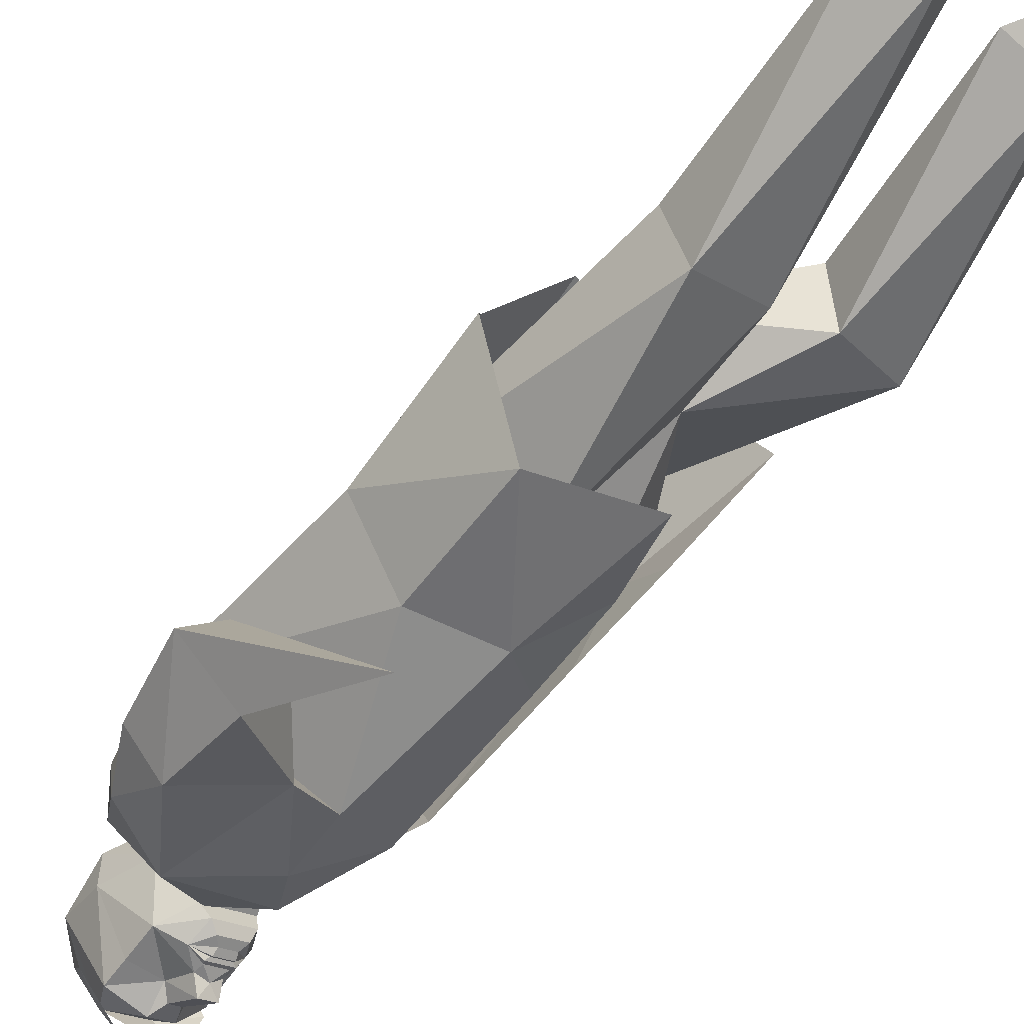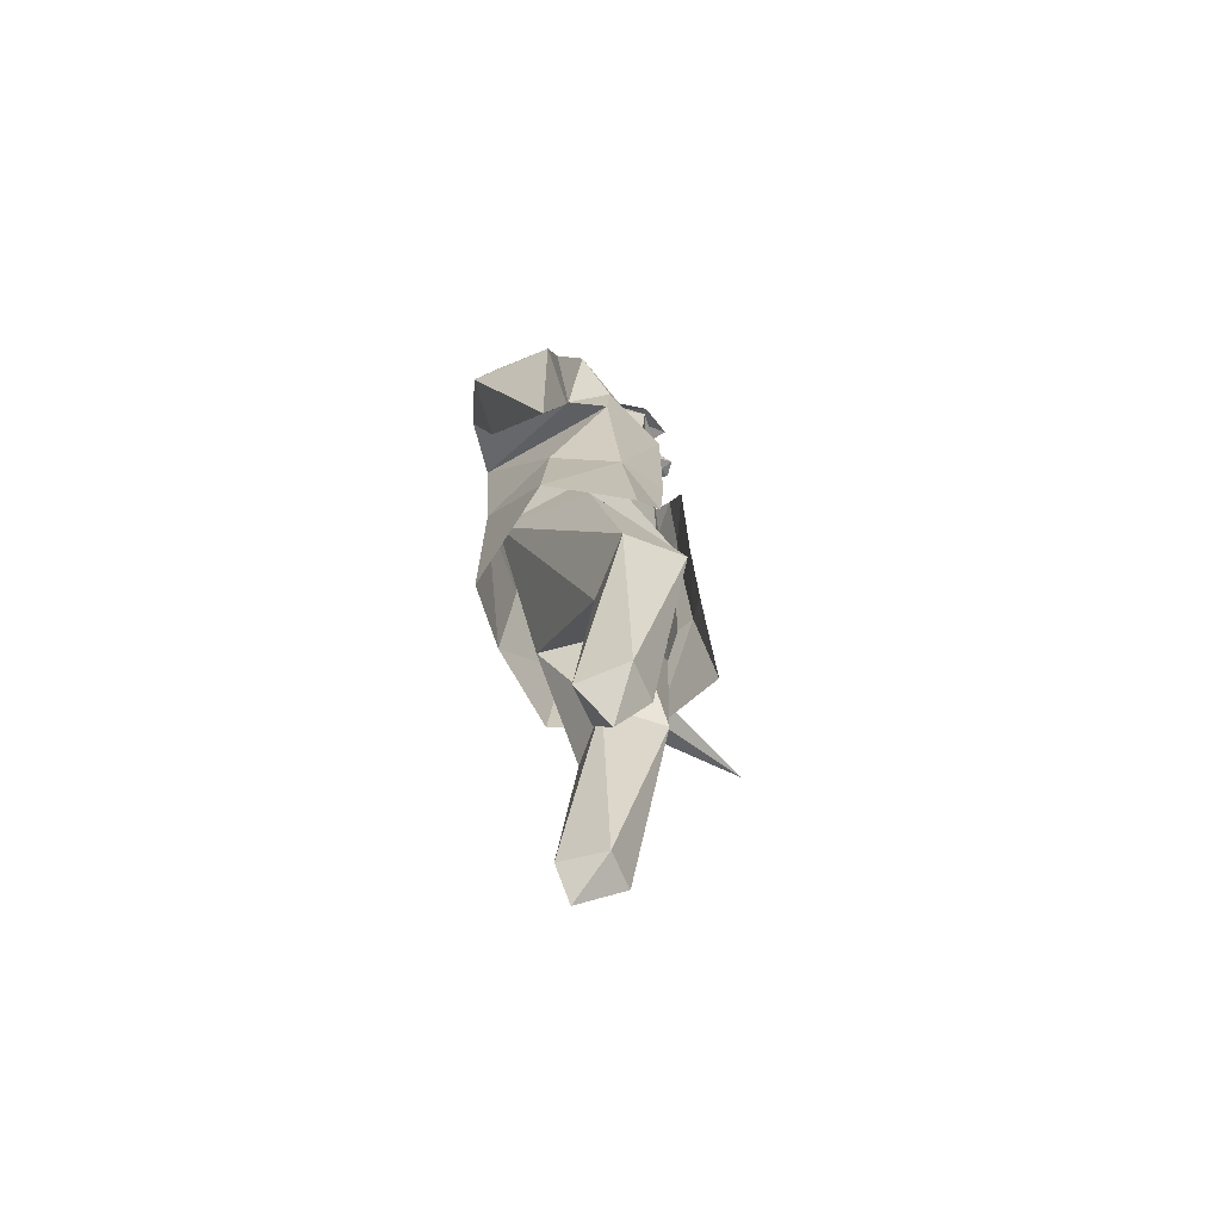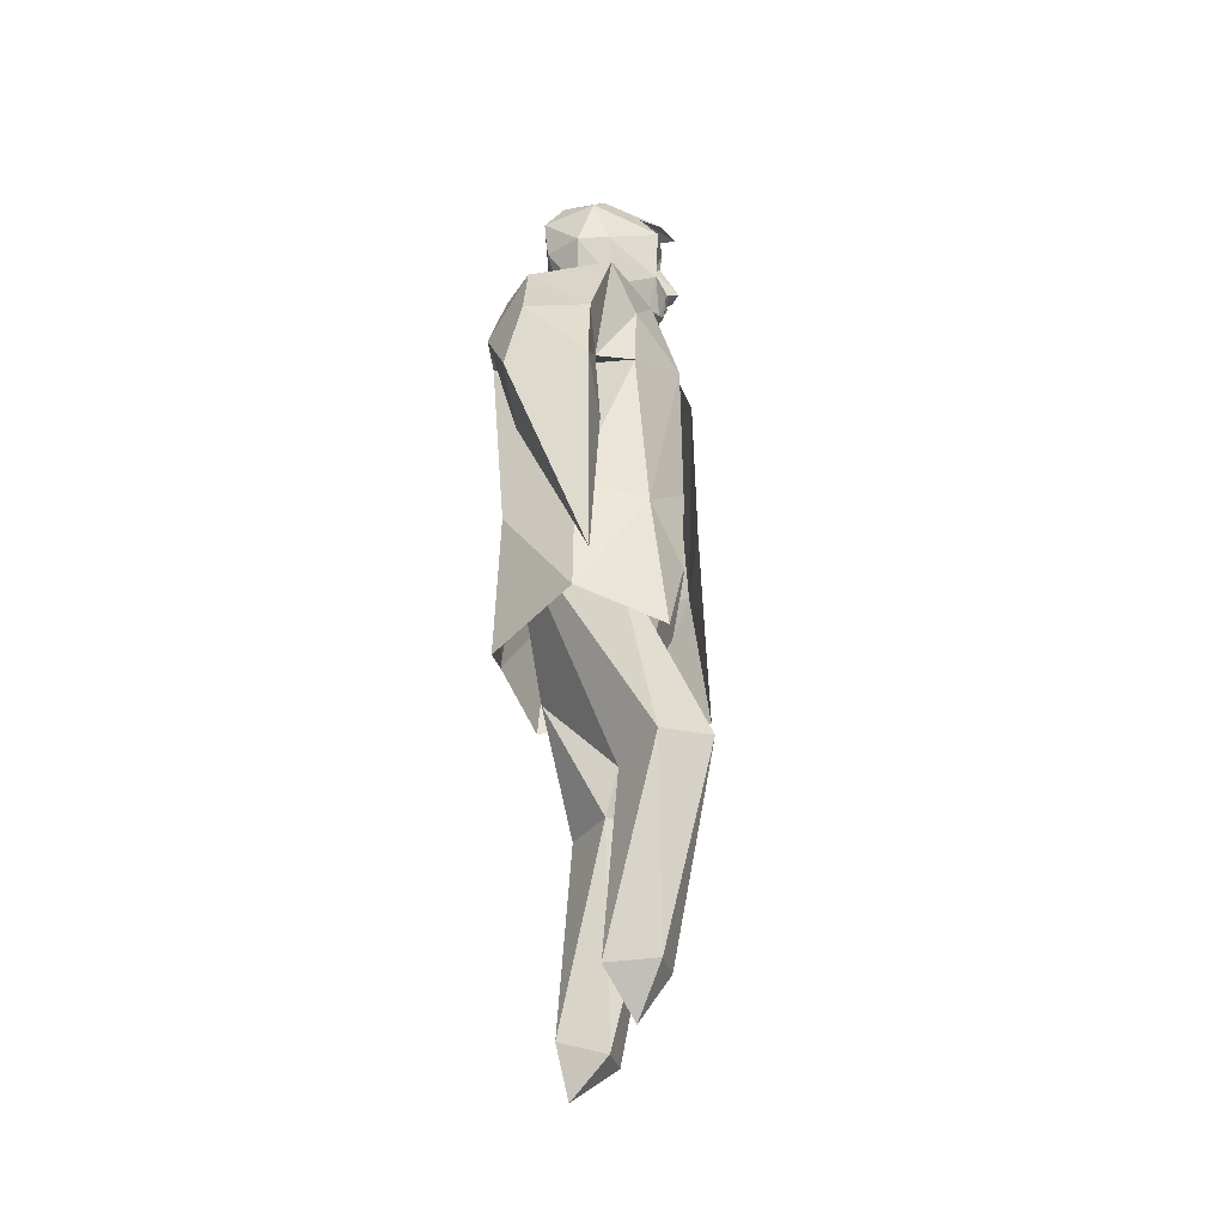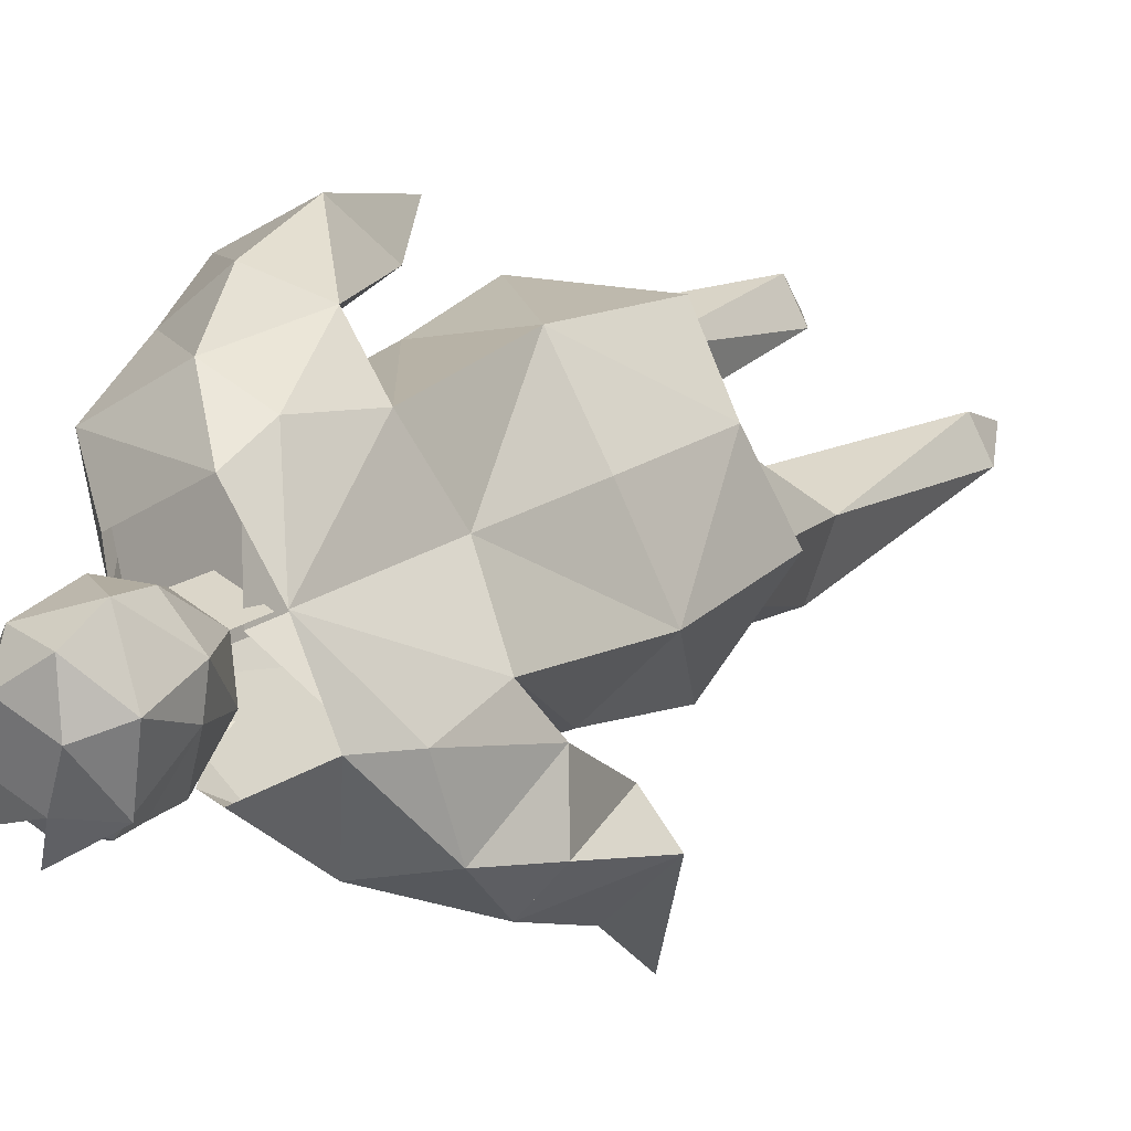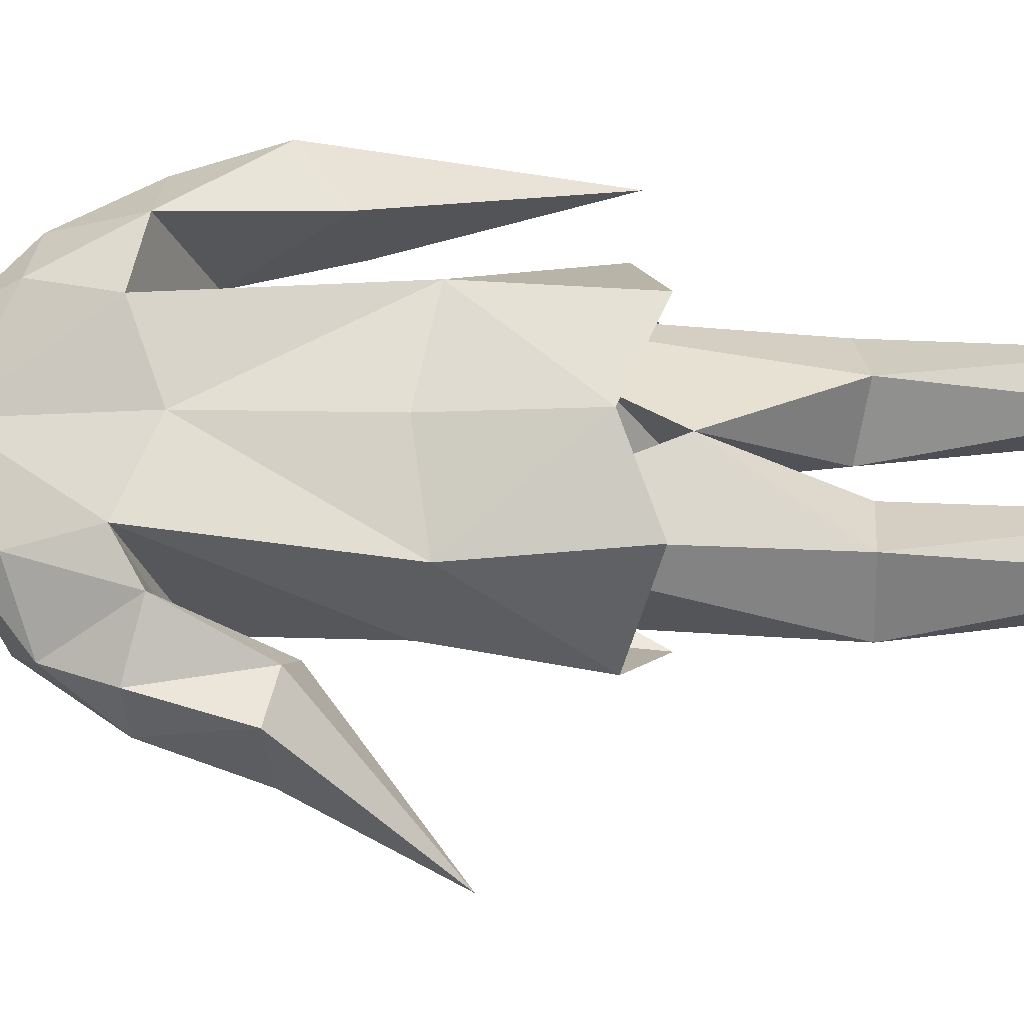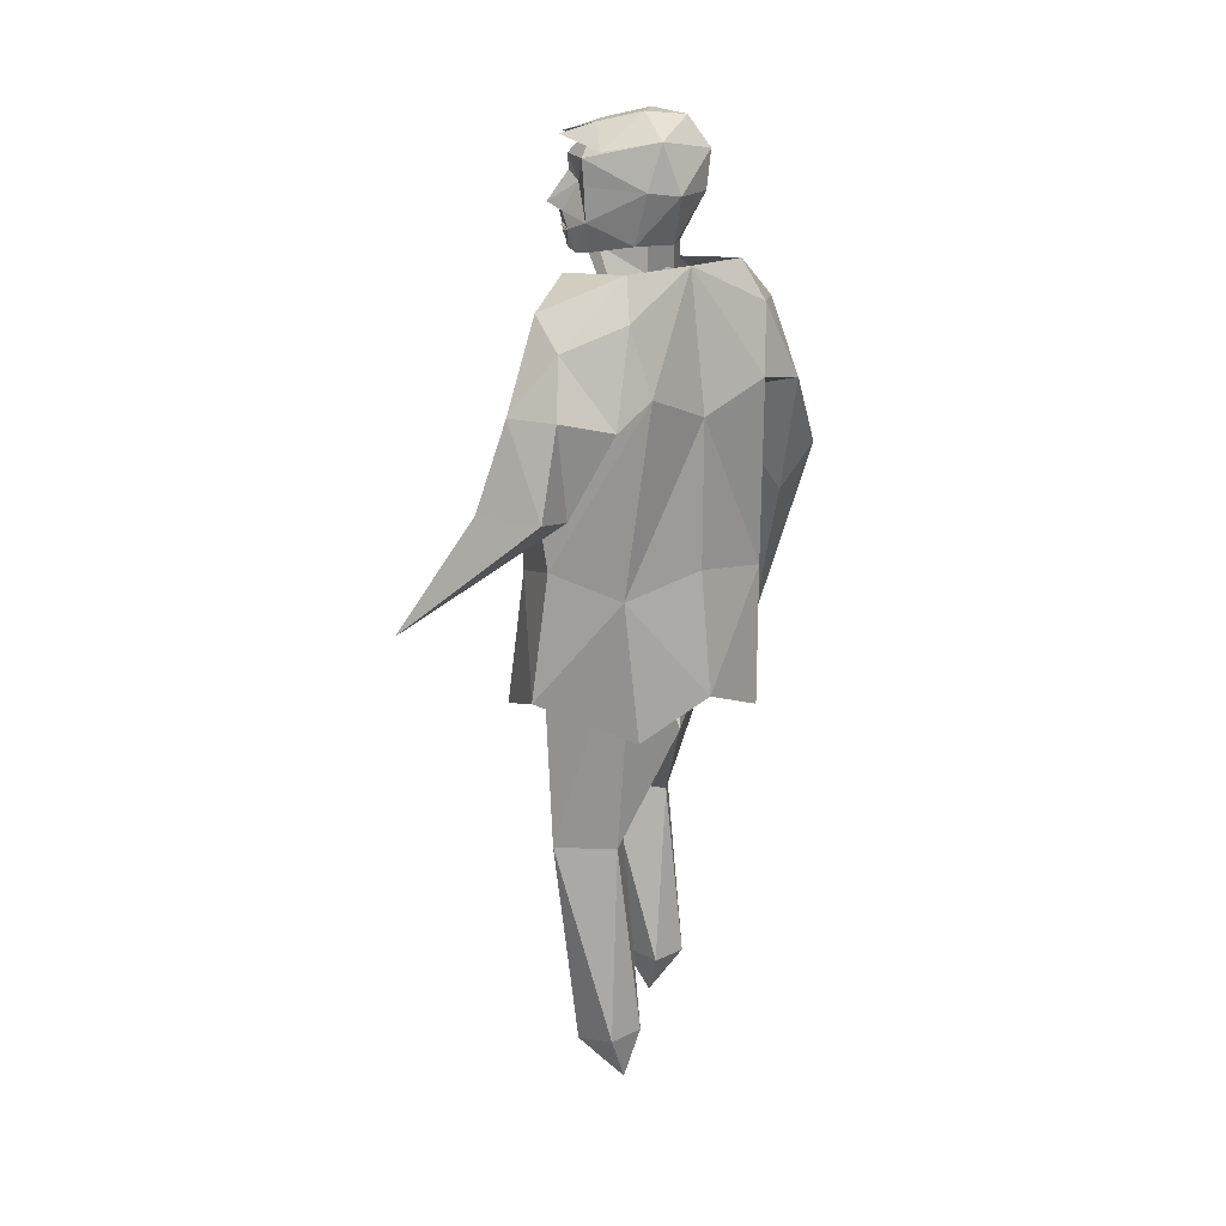
<metadata>
{"format":"obj","ext":"obj","renderer":"f3d","projection":"perspective","resolution":1024,"background":"white","views":[{"elev":-59.8,"azim":143.2,"up":"+Y"},{"elev":-66.4,"azim":-128.4,"up":"+Z"},{"elev":-31.0,"azim":-138.5,"up":"+Z"},{"elev":14.6,"azim":30.0,"up":"+Y"},{"elev":9.8,"azim":94.2,"up":"+Y"},{"elev":18.2,"azim":75.2,"up":"+Z"}]}
</metadata>
<code>
v -10.82 0.4161 2.982
v -11.14 0.7294 2.332
v -11.03 0.7222 2.556
v -10.76 0.9176 2.454
v -10.79 0.8499 2.581
v -11.17 0.7079 1.638
v -11.15 0.7502 2.136
v -10.78 0.9193 1.638
v -10.7 0.8973 2.241
v -11.16 0.9162 1.829
v -11.09 0.8606 2.12
v -11.23 1.05 1.955
v -11.17 0.9694 2.209
v -10.94 1.036 1.829
v -10.81 1.044 2.209
v -11.01 1.17 1.955
v -11.01 1.096 2.209
v -11.25 1.055 1.273
v -11.15 0.8557 2.454
v -10.93 0.9895 2.443
v -11.13 0.5126 2.23
v -10.61 0.685 2.151
v -11.09 0.5883 2.464
v -10.67 0.6557 2.585
v -11.23 0.699 1.195
v -10.74 0.9041 1.196
v -11.07 0.9248 1.291
v -11.03 0.8768 1.692
v -10.74 0.6263 2.517
v -10.74 0.6263 2.636
v -10.73 0.5048 2.636
v -10.82 0.4338 2.503
v -10.83 0.3936 2.609
v -11.05 0.7051 0.8063
v -11.23 0.7569 0.8445
v -11.09 0.5145 0.8414
v -11.28 0.5664 0.8796
v -10.95 0.5027 1.153
v -10.69 0.643 1.153
v -11.09 0.7663 1.435
v -10.76 0.867 1.669
v -11.18 0.6856 0.2168
v -11.12 0.5764 0.2168
v -10.98 0.6537 0.2168
v -11.04 0.7629 0.2168
v -11.07 0.656 0.06954
v -11.17 0.5593 1.468
v -10.61 0.6838 1.686
v -11.15 0.5209 1.757
v -10.57 0.7042 1.297
v -11.08 0.436 1.561
v -11.06 0.5351 1.374
v -10.68 0.5283 2.792
v -10.86 0.3609 2.605
v -10.78 0.3714 2.701
v -10.76 0.5422 3.014
v -10.76 0.7275 2.786
v -10.67 0.6274 2.78
v -10.91 0.355 2.84
v -10.92 0.2926 2.748
v -10.68 0.5746 2.934
v -10.78 0.3613 2.885
v -10.94 0.3318 2.726
v -10.89 0.3474 2.89
v -10.88 0.3771 2.809
v -10.78 0.367 2.804
v -10.9 0.3316 2.722
v -10.88 0.3436 2.623
v -10.9 0.3424 2.647
v -10.9 0.3327 2.666
v -10.9 0.3373 2.673
v -10.89 0.3265 2.682
v -10.9 0.3319 2.693
v -10.85 0.337 2.675
v -10.75 0.7389 2.906
v -10.78 0.6755 3
v -10.95 0.4748 2.982
v -10.85 0.6768 2.517
v -10.85 0.6768 2.636
v -10.95 0.6058 2.517
v -10.95 0.6058 2.636
v -10.94 0.4843 2.503
v -10.97 0.4574 2.609
v -10.96 0.6567 2.792
v -10.97 0.4117 2.605
v -11.02 0.4804 2.701
v -10.89 0.601 3.014
v -10.89 0.7264 2.78
v -10.94 0.3706 2.84
v -10.98 0.3159 2.748
v -10.92 0.6828 2.934
v -11.02 0.4728 2.885
v -10.96 0.3791 2.89
v -10.94 0.4077 2.809
v -11.02 0.4765 2.804
v -10.97 0.3634 2.722
v -10.96 0.3795 2.623
v -10.95 0.3651 2.647
v -10.96 0.3577 2.666
v -10.96 0.3623 2.673
v -10.97 0.3619 2.682
v -10.96 0.3607 2.693
v -10.99 0.3996 2.675
v -11.04 0.4556 1.533
v -11.02 0.4648 2.475
v -11.09 0.6499 1.533
v -11.08 0.781 2.487
v -10.65 0.6648 1.717
v -10.76 0.606 2.57
v -10.74 0.836 1.717
v -10.8 0.8768 2.503
v -11.13 0.7381 1.606
v -10.87 0.217 2.332
v -10.81 0.3123 2.556
v -10.5 0.4286 2.454
v -10.58 0.44 2.581
v -10.9 0.205 1.638
v -10.86 0.1963 2.136
v -10.51 0.4164 1.638
v -10.48 0.49 2.241
v -10.56 0.213 1.891
v -10.72 0.1301 2.093
v -10.5 -0.0218 1.933
v -10.5 0.07246 2.209
v -10.44 0.2314 1.912
v -10.42 0.371 2.163
v -10.34 0.1336 1.937
v -10.4 0.1923 2.209
v -10.59 -0.2462 1.563
v -10.66 0.1926 2.47
v -10.48 0.2183 2.384
v -11.04 0.3452 2.23
v -10.93 0.2974 2.464
v -10.94 0.1595 1.195
v -10.5 0.4598 1.196
v -10.66 0.172 1.291
v -10.68 0.2295 1.692
v -10.62 0.4265 0.8055
v -10.69 0.2387 0.8055
v -10.81 0.4921 0.8055
v -10.87 0.3043 0.8055
v -10.81 0.239 1.435
v -10.54 0.4611 1.669
v -10.71 0.3232 0.1181
v -10.77 0.4323 0.1181
v -10.64 0.5063 0.166
v -10.58 0.3971 0.166
v -10.64 0.4537 0.002772
v -11.03 0.287 1.468
v -11.04 0.3289 1.757
v -10.99 0.3905 1.374
v -10.9 0.3075 1.533
v -10.79 0.2893 2.509
v -10.56 0.4936 1.717
v -10.56 0.4177 2.503
v -10.85 0.227 1.606
v -10.72 0.4027 2.906
v -11.03 0.476 2.909
v -10.86 0.3169 2.945
v -11 0.358 2.941
f 5 20 19
f 9 28 7
f 11 12 10
f 12 17 16
f 16 15 14
f 14 11 10
f 12 16 18
f 17 11 15
f 10 18 12
f 16 14 18
f 14 10 18
f 2 19 11
f 5 24 4
f 23 2 21
f 6 21 7
f 22 8 9
f 21 2 7
f 19 3 5
f 11 7 2
f 23 3 19
f 11 19 13
f 5 4 20
f 13 19 20
f 17 20 13
f 17 15 20
f 20 4 15
f 9 7 11
f 15 11 9
f 15 4 9
f 28 9 8
f 7 28 6
f 28 6 27
f 28 27 8
f 25 27 6
f 8 27 26
f 39 40 38
f 34 41 39
f 34 36 39
f 39 38 36
f 36 37 38
f 38 40 37
f 37 35 40
f 34 41 35
f 41 35 40
f 34 35 45
f 45 34 44
f 45 42 35
f 35 37 42
f 42 43 37
f 37 36 43
f 34 44 36
f 43 44 36
f 43 46 44
f 43 42 46
f 45 44 46
f 42 45 46
f 4 24 9
f 9 24 22
f 6 47 25
f 8 22 48
f 8 48 50
f 8 26 50
f 49 21 6
f 49 47 6
f 23 2 19
f 52 40 51
f 40 52 38
f 33 55 54
f 31 55 33
f 31 53 55
f 58 31 53
f 57 30 58
f 31 30 58
f 53 61 58
f 1 61 62
f 61 53 62
f 62 64 1
f 65 60 59
f 53 66 55
f 53 66 62
f 67 63 60
f 60 65 67
f 62 66 65
f 55 65 67
f 74 72 71
f 71 70 74
f 73 72 74
f 70 69 74
f 73 74 67
f 67 74 55
f 55 74 54
f 68 54 74
f 69 68 74
f 67 73 63
f 58 75 57
f 58 61 75
f 76 91 75
f 75 61 76
f 29 79 30
f 79 80 78
f 80 83 82
f 83 86 85
f 81 86 83
f 81 84 86
f 88 81 84
f 57 79 88
f 81 79 88
f 84 91 88
f 77 91 92
f 91 84 92
f 92 93 77
f 94 90 89
f 84 95 86
f 84 95 92
f 96 63 90
f 90 94 96
f 92 95 94
f 86 94 96
f 103 101 100
f 100 99 103
f 102 101 103
f 99 98 103
f 102 103 96
f 96 103 86
f 86 103 85
f 97 85 103
f 98 97 103
f 96 102 63
f 88 75 57
f 88 91 75
f 91 76 87
f 56 76 61
f 57 79 30
f 63 90 60
f 90 59 60
f 59 93 64
f 64 77 1
f 77 56 1
f 56 87 76
f 83 32 33
f 73 102 63
f 102 72 73
f 101 71 72
f 100 70 71
f 99 69 70
f 69 97 68
f 97 54 68
f 85 33 54
f 105 106 104
f 107 110 106
f 111 108 110
f 112 41 40
f 51 40 112
f 116 131 130
f 120 137 118
f 122 123 121
f 124 127 123
f 128 125 127
f 126 121 125
f 123 127 129
f 128 122 126
f 121 129 123
f 127 125 129
f 125 121 129
f 113 130 122
f 116 24 115
f 133 113 132
f 117 132 118
f 22 119 120
f 132 113 118
f 130 114 116
f 122 118 113
f 133 114 130
f 122 130 124
f 116 115 131
f 124 130 131
f 128 131 124
f 128 126 131
f 131 115 126
f 120 118 122
f 126 122 120
f 126 115 120
f 137 120 119
f 118 137 117
f 137 117 136
f 137 136 119
f 134 136 117
f 119 136 135
f 39 142 38
f 138 143 39
f 138 140 39
f 39 38 140
f 140 141 38
f 38 142 141
f 141 139 142
f 138 143 139
f 143 139 142
f 138 139 147
f 147 138 146
f 147 144 139
f 139 141 144
f 144 145 141
f 141 140 145
f 138 146 140
f 145 146 140
f 145 148 146
f 145 144 148
f 147 146 148
f 144 147 148
f 115 24 120
f 120 24 22
f 117 149 134
f 119 22 48
f 119 48 50
f 119 135 50
f 150 132 117
f 150 149 117
f 133 113 130
f 151 142 51
f 142 151 38
f 105 152 104
f 153 154 152
f 155 108 154
f 156 143 142
f 51 142 156
f 52 151 38
f 51 151 52
f 77 1 160
f 157 56 61
f 87 158 91
f 87 77 158
f 1 56 157
f 158 77 160
f 157 159 1
f 11 13 12
f 12 13 17
f 16 17 15
f 14 15 11
f 17 13 11
f 39 41 40
f 1 56 61
f 59 64 65
f 64 62 65
f 55 66 65
f 29 78 79
f 79 81 80
f 80 81 83
f 77 87 91
f 89 93 94
f 93 92 94
f 86 95 94
f 90 89 59
f 59 89 93
f 64 93 77
f 77 87 56
f 83 82 32
f 102 101 72
f 101 100 71
f 100 99 70
f 99 98 69
f 69 98 97
f 97 85 54
f 85 83 33
f 105 107 106
f 107 111 110
f 111 109 108
f 122 124 123
f 124 128 127
f 128 126 125
f 126 122 121
f 128 124 122
f 39 143 142
f 105 153 152
f 153 155 154
f 155 109 108

</code>
